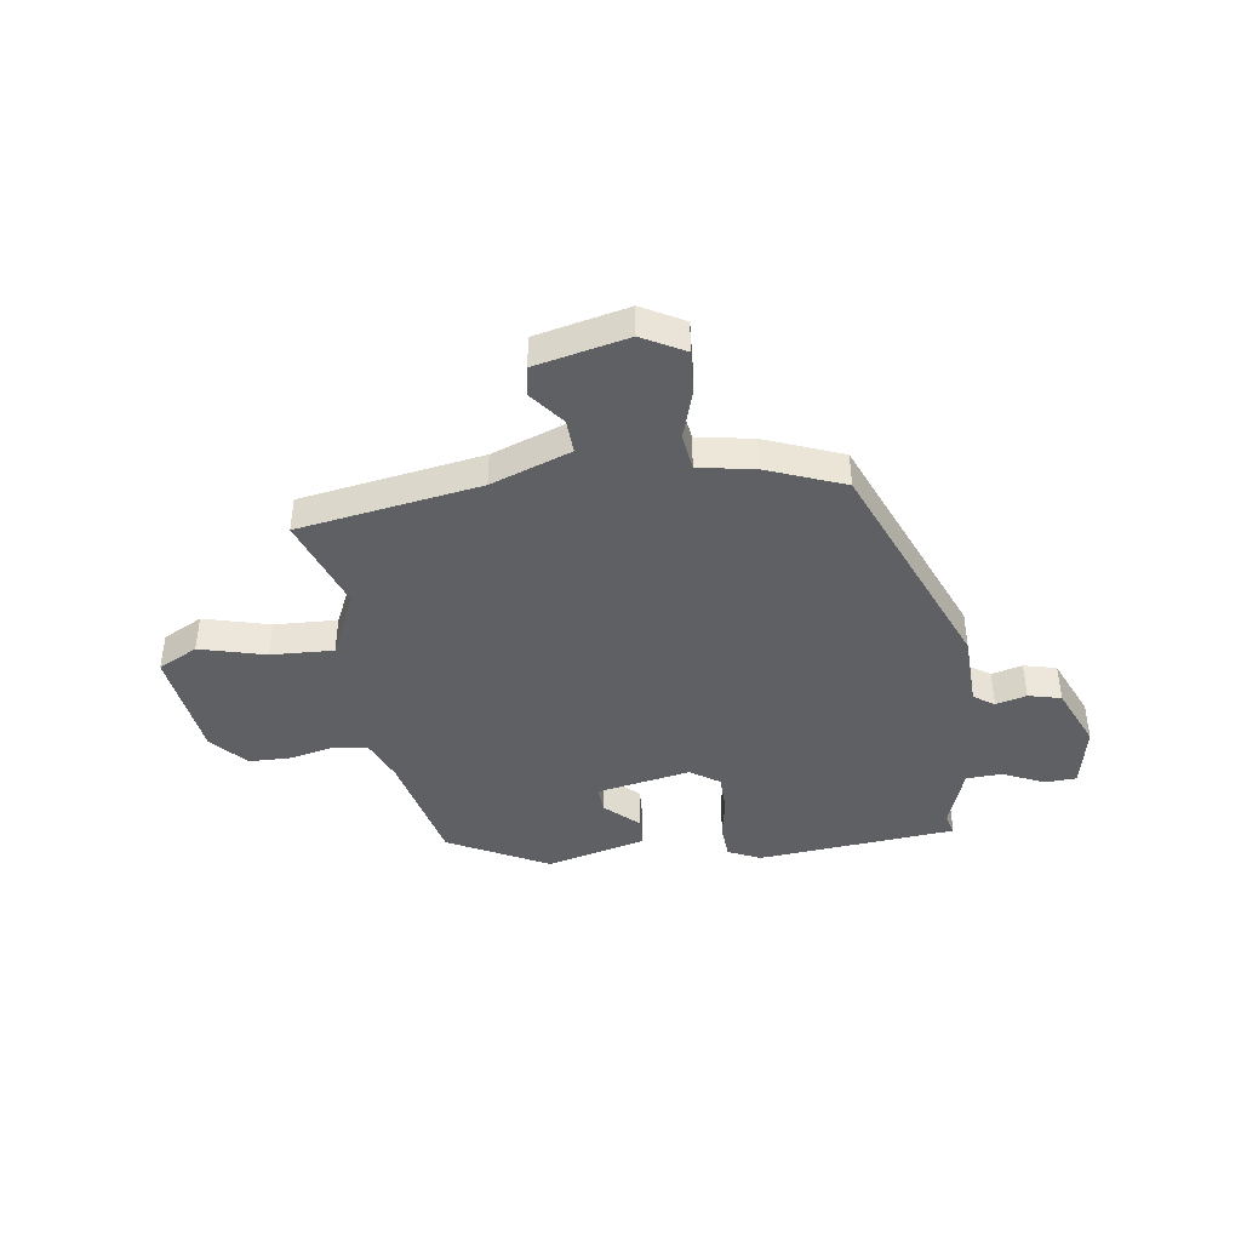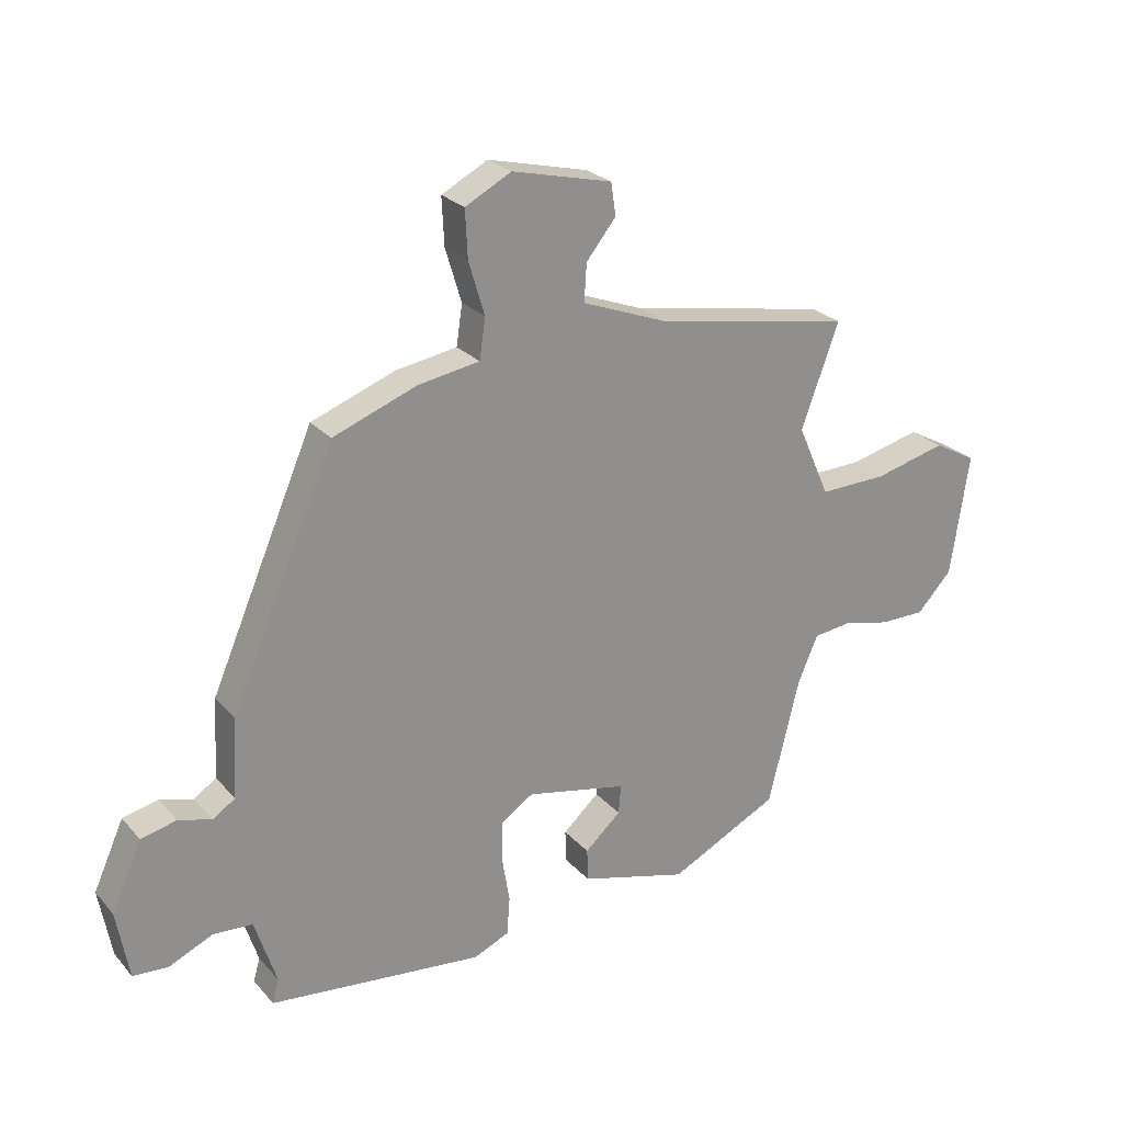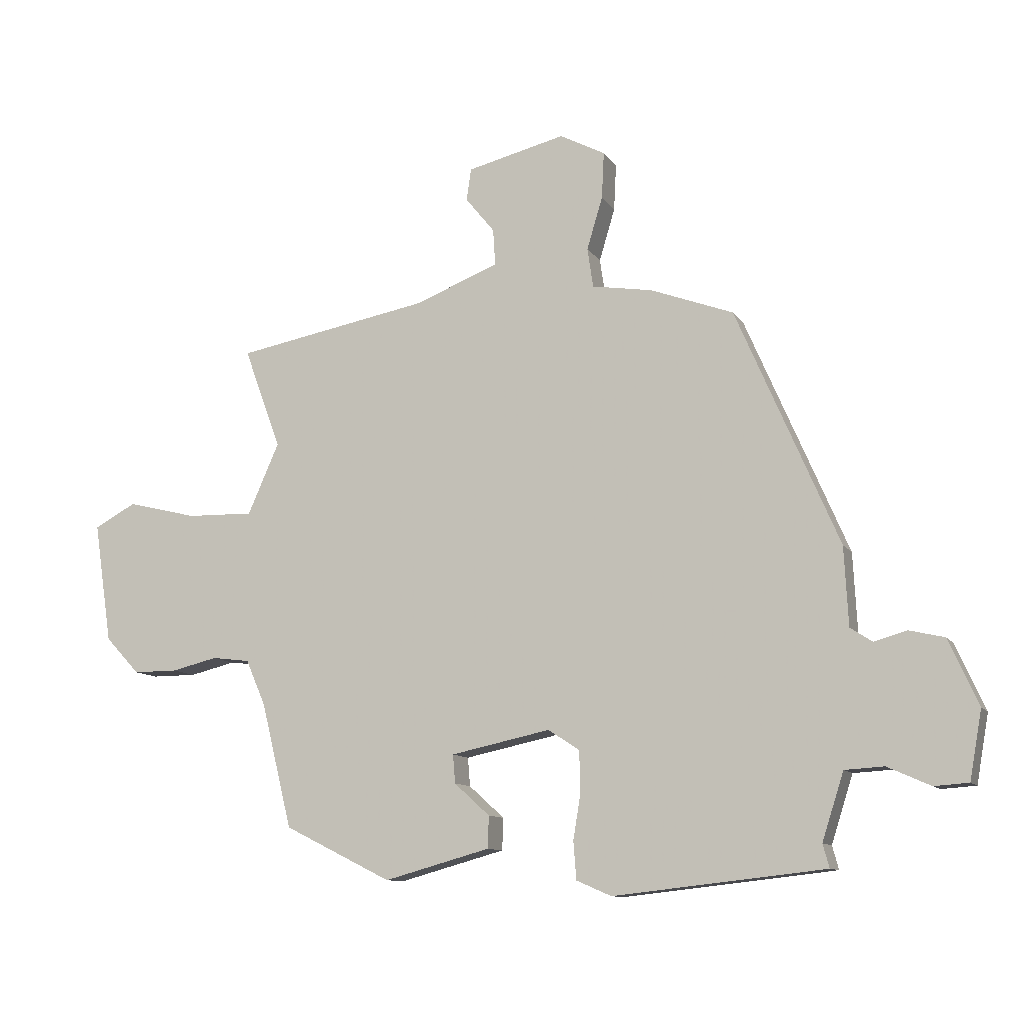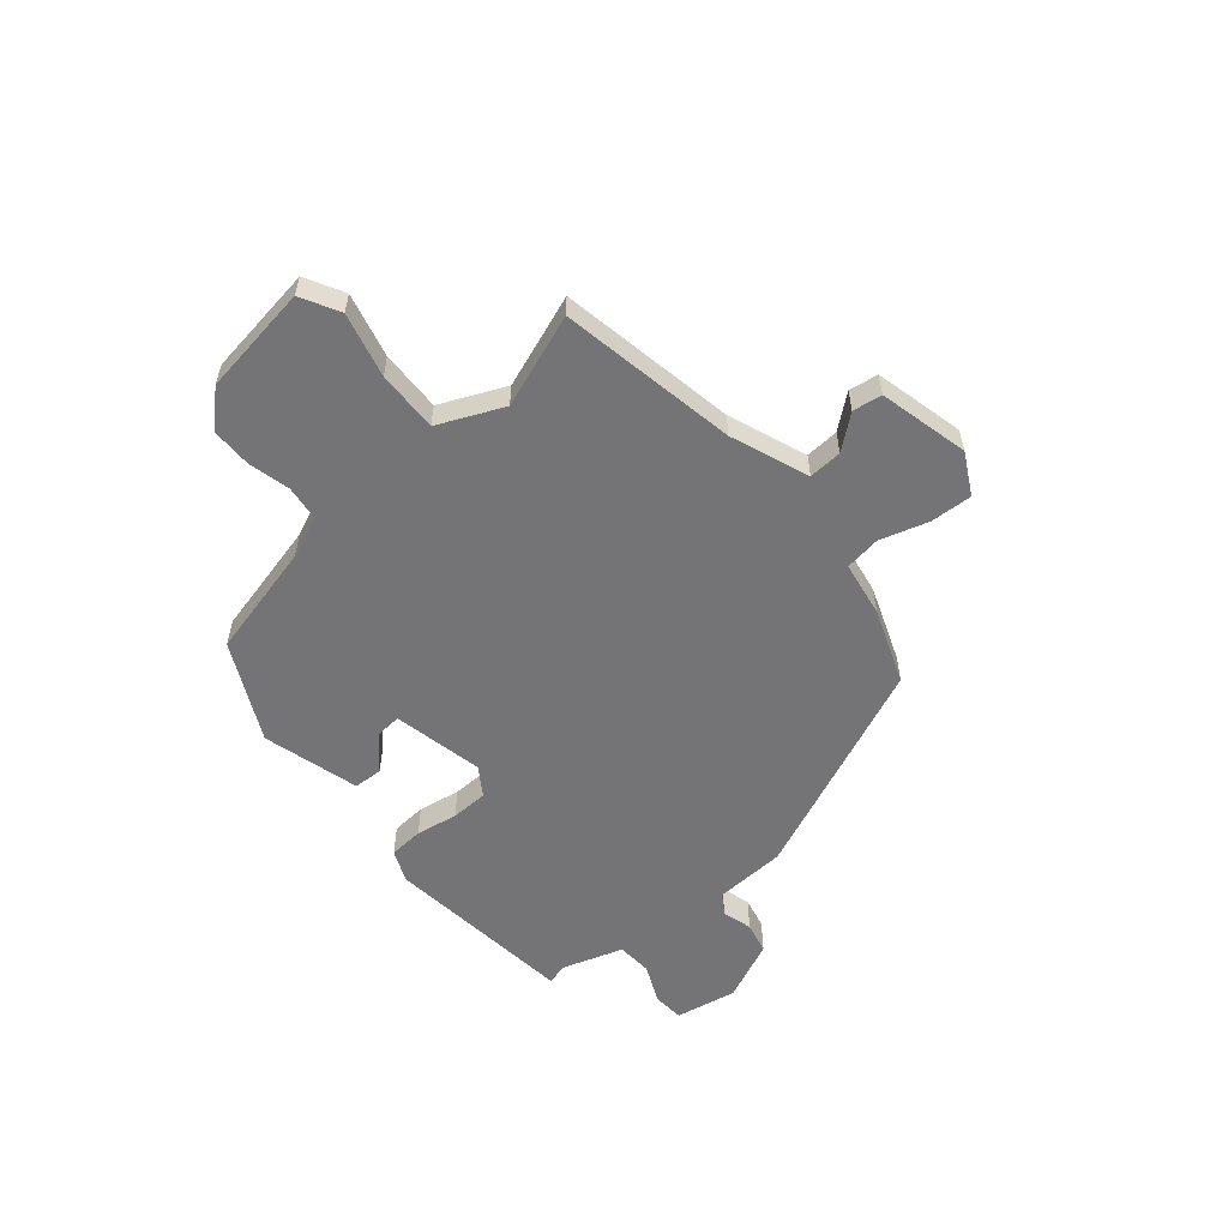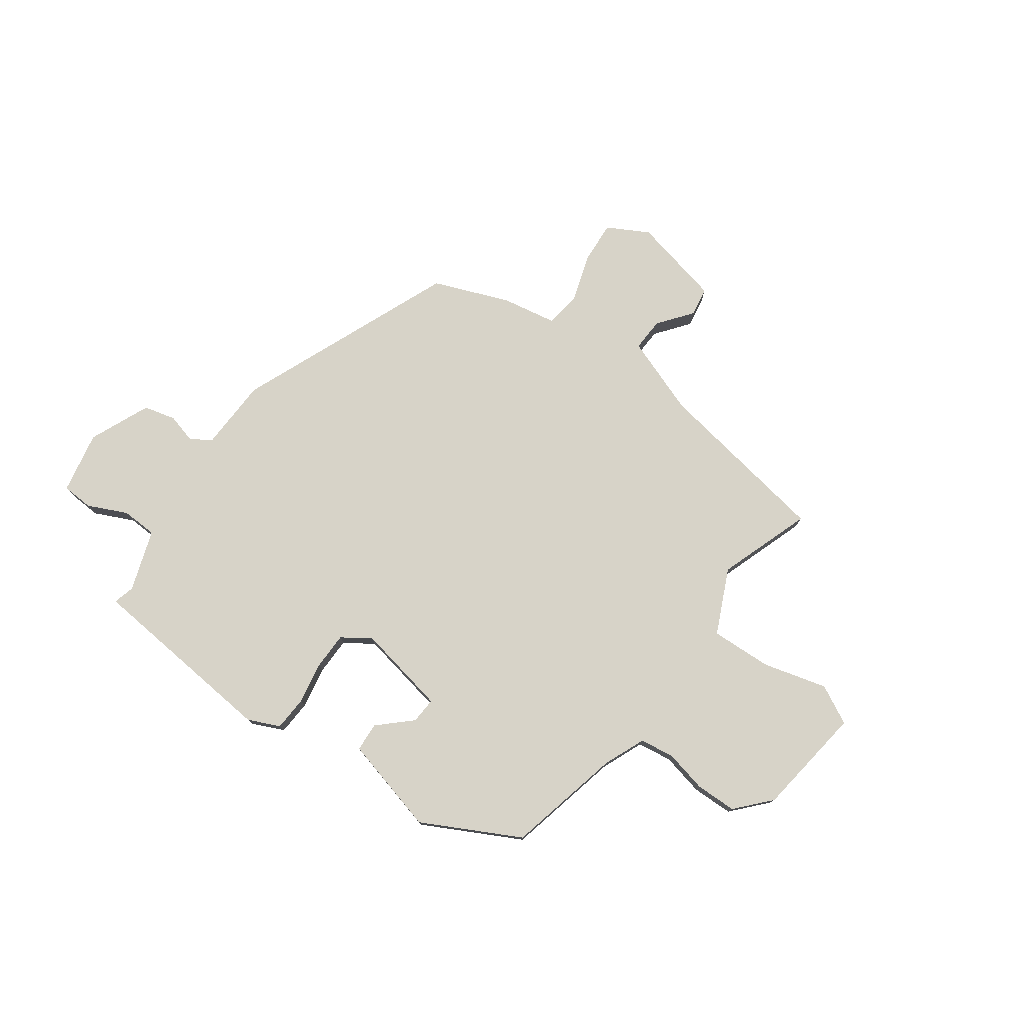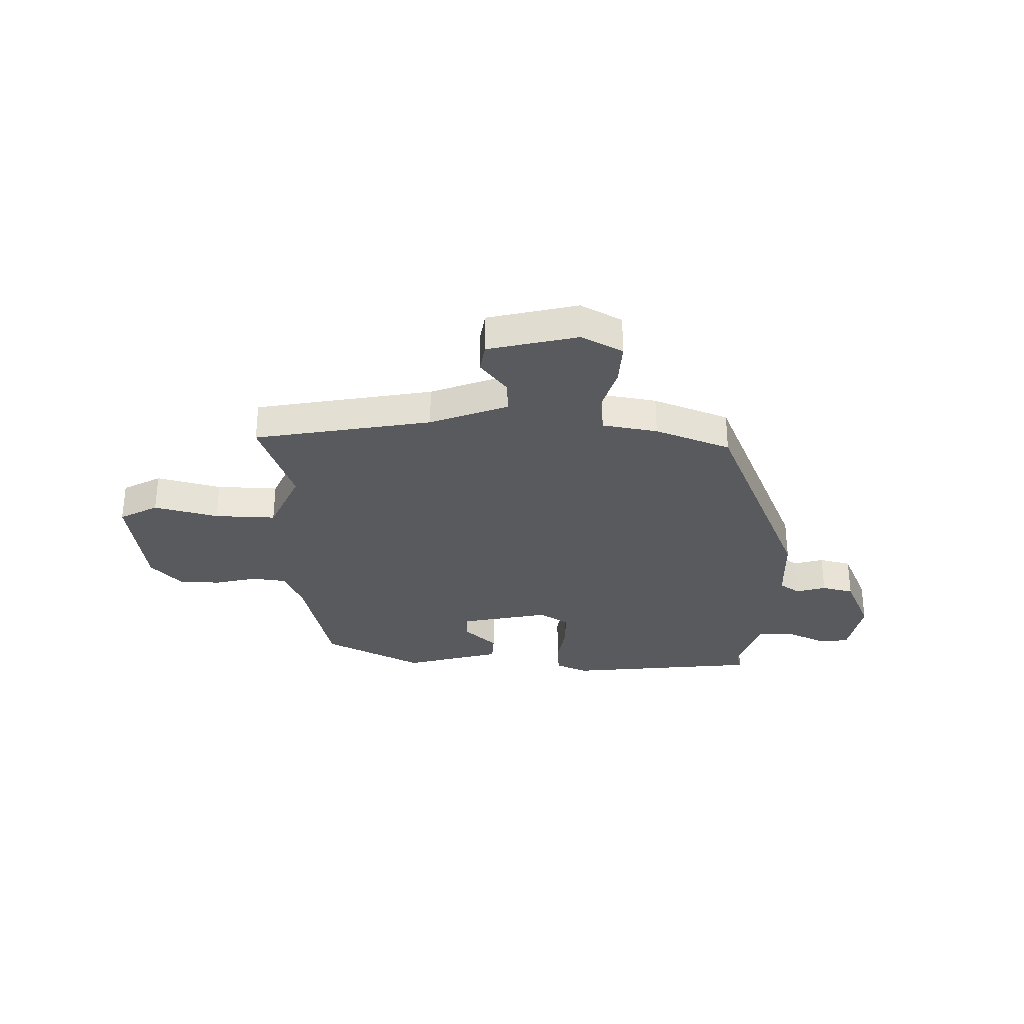
<metadata>
{"format":"obj","ext":"obj","renderer":"f3d","projection":"perspective","resolution":1024,"background":"white","views":[{"elev":-42.3,"azim":7.1,"up":"+Y"},{"elev":25.0,"azim":148.9,"up":"+Z"},{"elev":-10.8,"azim":20.1,"up":"+Z"},{"elev":-56.3,"azim":-50.0,"up":"+Y"},{"elev":77.1,"azim":-145.2,"up":"+Y"},{"elev":-31.2,"azim":-1.5,"up":"+Y"}]}
</metadata>
<code>
v 0.492 0.07 -0.469
v 0.129 0.07 -0.509
v 0.069 0.07 -0.483
v 0.064 0.07 -0.418
v 0.077 0.07 -0.339
v 0.075 0.07 -0.269
v 0.021 0.07 -0.234
v -0.15 0.07 -0.27
v -0.146 0.07 -0.319
v -0.085 0.07 -0.374
v -0.087 0.07 -0.429
v -0.269 0.07 -0.479
v -0.454 0.07 -0.387
v -0.507 0.07 -0.172
v -0.541 0.07 -0.094
v -0.606 0.07 -0.086
v -0.685 0.07 -0.105
v -0.762 0.07 -0.105
v -0.821 0.07 -0.042
v -0.852 0.07 0.165
v -0.78 0.07 0.204
v -0.659 0.07 0.174
v -0.544 0.07 0.171
v -0.49 0.07 0.293
v -0.554 0.07 0.467
v -0.221 0.07 0.528
v -0.075 0.07 0.584
v -0.079 0.07 0.647
v -0.129 0.07 0.709
v -0.121 0.07 0.764
v 0.048 0.07 0.805
v 0.126 0.07 0.764
v 0.122 0.07 0.684
v 0.095 0.07 0.594
v 0.105 0.07 0.526
v 0.209 0.07 0.509
v 0.351 0.07 0.456
v 0.527 0.07 0.049
v 0.534 0.07 -0.086
v 0.572 0.07 -0.111
v 0.628 0.07 -0.095
v 0.688 0.07 -0.109
v 0.739 0.07 -0.222
v 0.718 0.07 -0.339
v 0.659 0.07 -0.343
v 0.585 0.07 -0.31
v 0.518 0.07 -0.314
v 0.481 0.07 -0.429
v 0.492 0 -0.469
v 0.129 0 -0.509
v 0.069 0 -0.483
v 0.064 0 -0.418
v 0.077 0 -0.339
v 0.075 0 -0.269
v 0.021 0 -0.234
v -0.15 0 -0.27
v -0.146 0 -0.319
v -0.085 0 -0.374
v -0.087 0 -0.429
v -0.269 0 -0.479
v -0.454 0 -0.387
v -0.507 0 -0.172
v -0.541 0 -0.094
v -0.606 0 -0.086
v -0.685 0 -0.105
v -0.762 0 -0.105
v -0.821 0 -0.042
v -0.852 0 0.165
v -0.78 0 0.204
v -0.659 0 0.174
v -0.544 0 0.171
v -0.49 0 0.293
v -0.554 0 0.467
v -0.221 0 0.528
v -0.075 0 0.584
v -0.079 0 0.647
v -0.129 0 0.709
v -0.121 0 0.764
v 0.048 0 0.805
v 0.126 0 0.764
v 0.122 0 0.684
v 0.095 0 0.594
v 0.105 0 0.526
v 0.209 0 0.509
v 0.351 0 0.456
v 0.527 0 0.049
v 0.534 0 -0.086
v 0.572 0 -0.111
v 0.628 0 -0.095
v 0.688 0 -0.109
v 0.739 0 -0.222
v 0.718 0 -0.339
v 0.659 0 -0.343
v 0.585 0 -0.31
v 0.518 0 -0.314
v 0.481 0 -0.429
f 44 45 46
f 43 44 46
f 42 43 46
f 41 42 46
f 40 41 46
f 39 40 46 47
f 39 47 48
f 38 39 48
f 37 38 48
f 36 37 48
f 35 36 48
f 32 33 34
f 31 32 34
f 30 31 34
f 29 30 34
f 28 29 34
f 27 28 34 35
f 35 48 1
f 27 35 1
f 26 27 1
f 20 21 22
f 19 20 22
f 18 19 22
f 17 18 22
f 16 17 22
f 15 16 22 23
f 14 15 23 24
f 12 13 14
f 11 12 14
f 10 11 14
f 9 10 14
f 8 9 14 24
f 3 4 5
f 2 3 5
f 1 2 5
f 1 5 6
f 26 1 6 7
f 24 25 26
f 8 24 26
f 7 8 26
f 94 93 92
f 94 92 91
f 94 91 90
f 94 90 89
f 94 89 88
f 95 94 88 87
f 96 95 87
f 96 87 86
f 96 86 85
f 96 85 84
f 96 84 83
f 82 81 80
f 82 80 79
f 82 79 78
f 82 78 77
f 82 77 76
f 83 82 76 75
f 49 96 83
f 49 83 75
f 49 75 74
f 70 69 68
f 70 68 67
f 70 67 66
f 70 66 65
f 70 65 64
f 71 70 64 63
f 72 71 63 62
f 62 61 60
f 62 60 59
f 62 59 58
f 62 58 57
f 72 62 57 56
f 53 52 51
f 53 51 50
f 53 50 49
f 54 53 49
f 55 54 49 74
f 74 73 72
f 74 72 56
f 74 56 55
f 1 49 50 2
f 2 50 51 3
f 3 51 52 4
f 4 52 53 5
f 5 53 54 6
f 6 54 55 7
f 7 55 56 8
f 8 56 57 9
f 9 57 58 10
f 10 58 59 11
f 11 59 60 12
f 12 60 61 13
f 13 61 62 14
f 14 62 63 15
f 15 63 64 16
f 16 64 65 17
f 17 65 66 18
f 18 66 67 19
f 19 67 68 20
f 20 68 69 21
f 21 69 70 22
f 22 70 71 23
f 23 71 72 24
f 24 72 73 25
f 25 73 74 26
f 26 74 75 27
f 27 75 76 28
f 28 76 77 29
f 29 77 78 30
f 30 78 79 31
f 31 79 80 32
f 32 80 81 33
f 33 81 82 34
f 34 82 83 35
f 35 83 84 36
f 36 84 85 37
f 37 85 86 38
f 38 86 87 39
f 39 87 88 40
f 40 88 89 41
f 41 89 90 42
f 42 90 91 43
f 43 91 92 44
f 44 92 93 45
f 45 93 94 46
f 46 94 95 47
f 47 95 96 48
f 48 96 49 1

</code>
